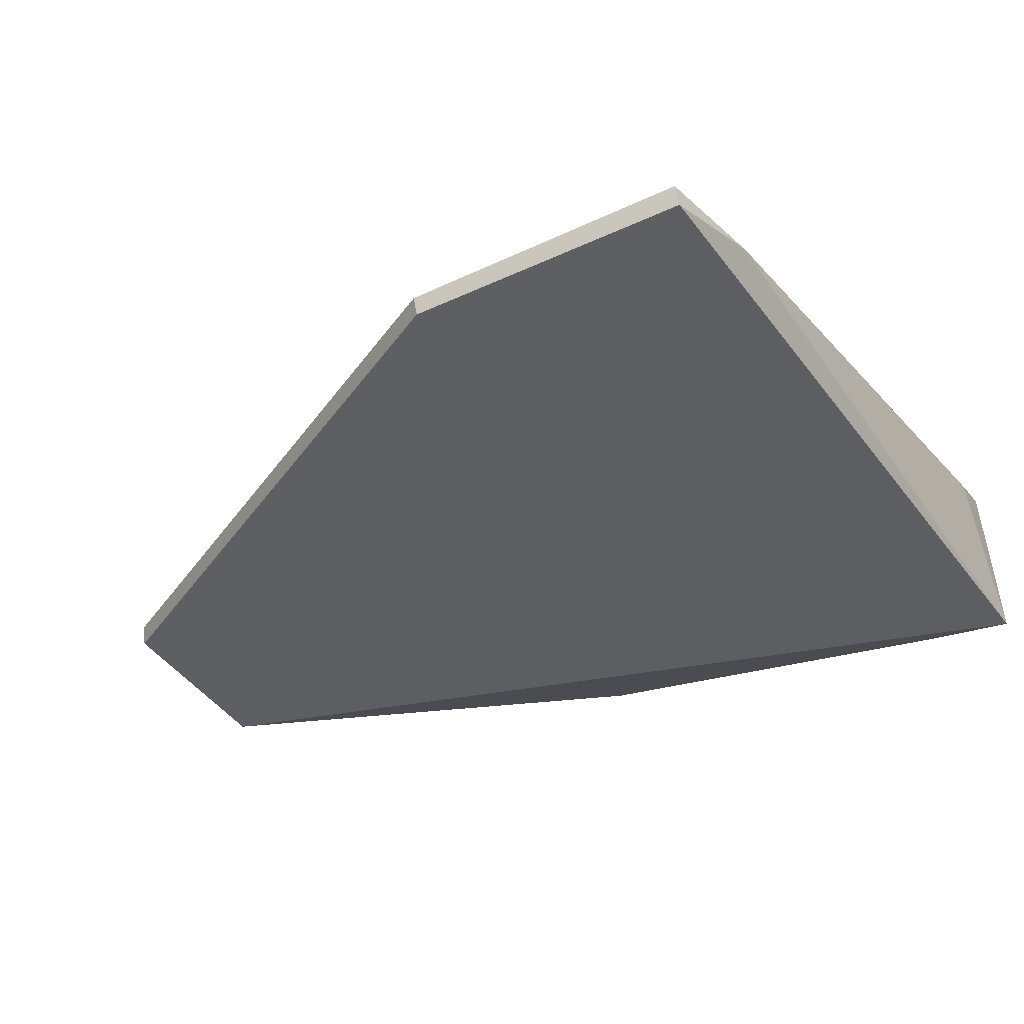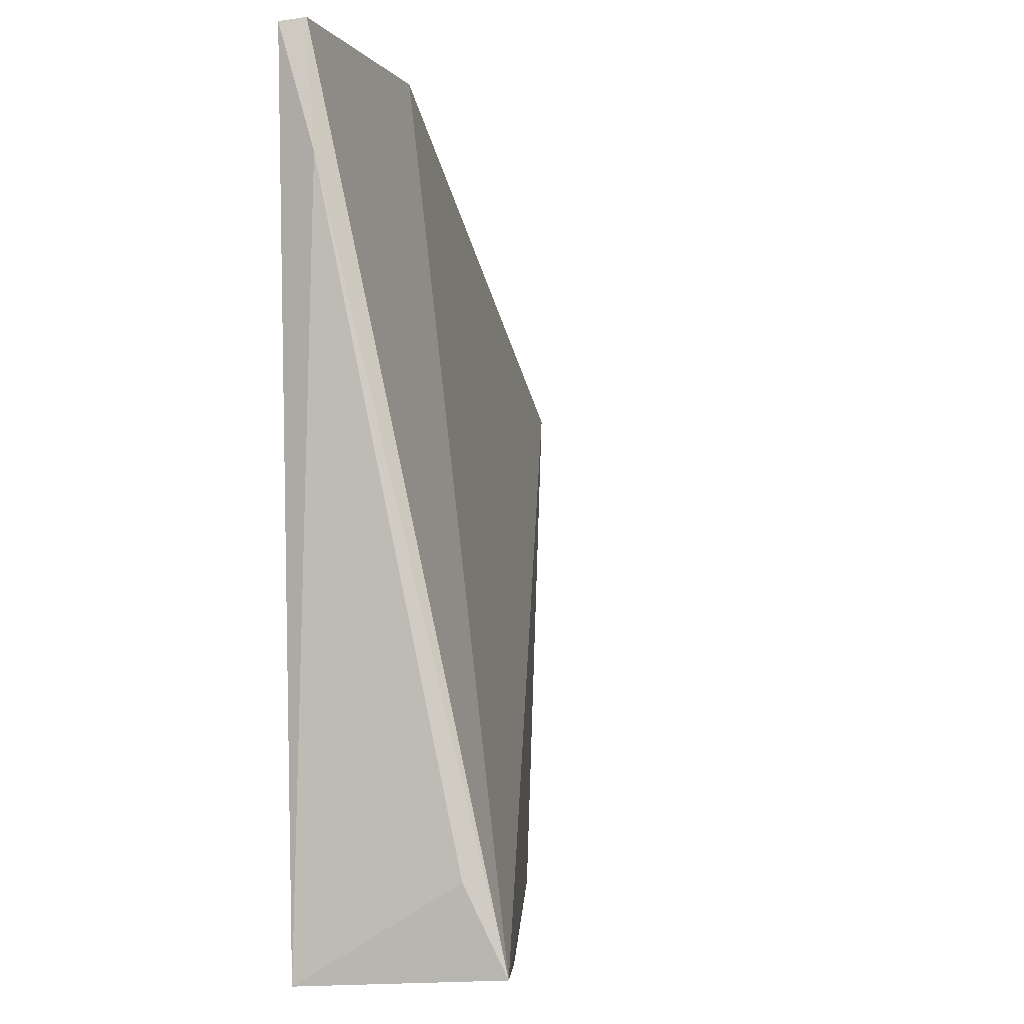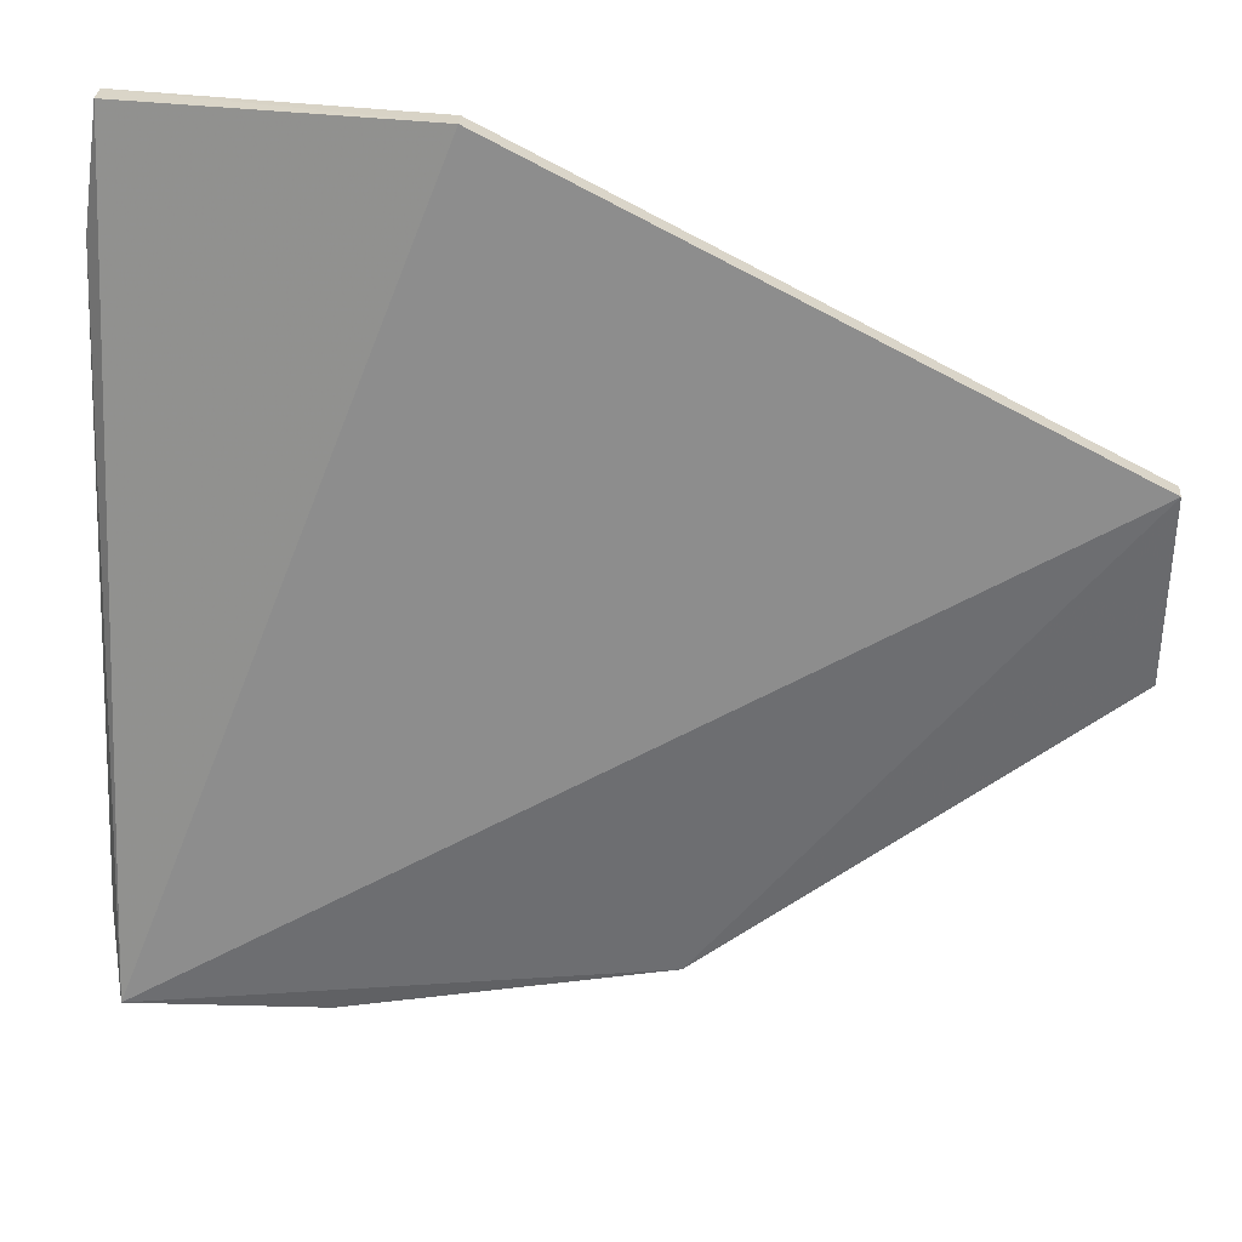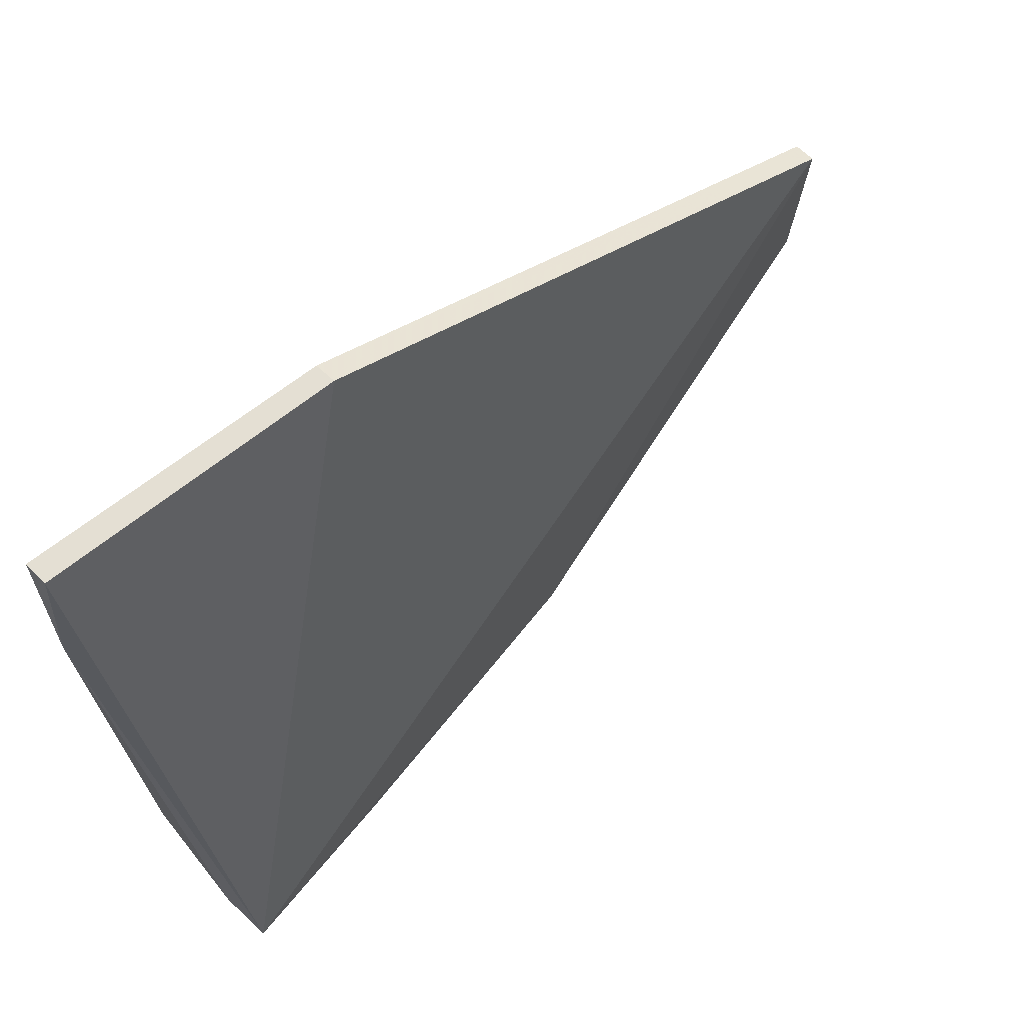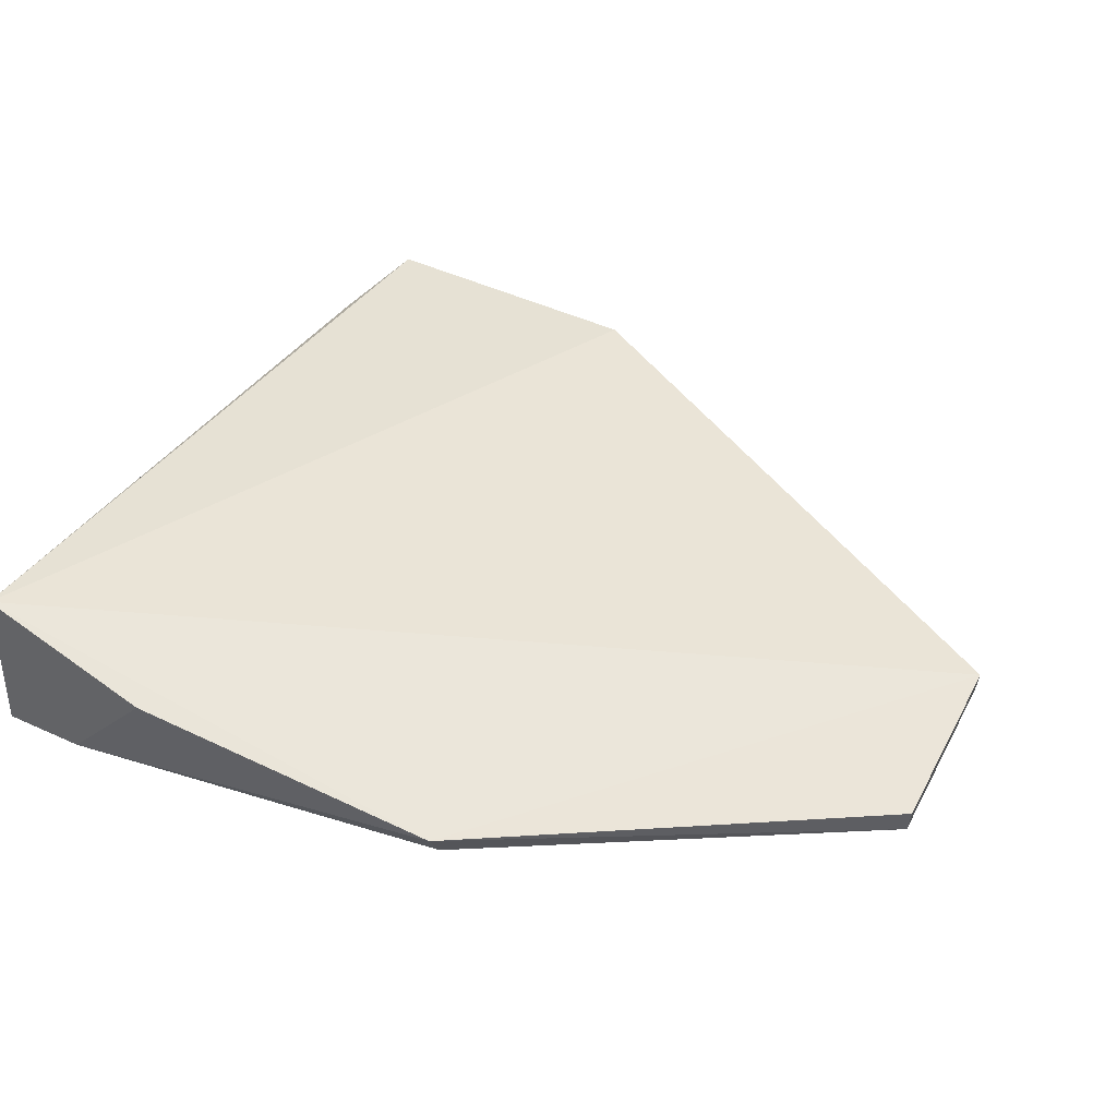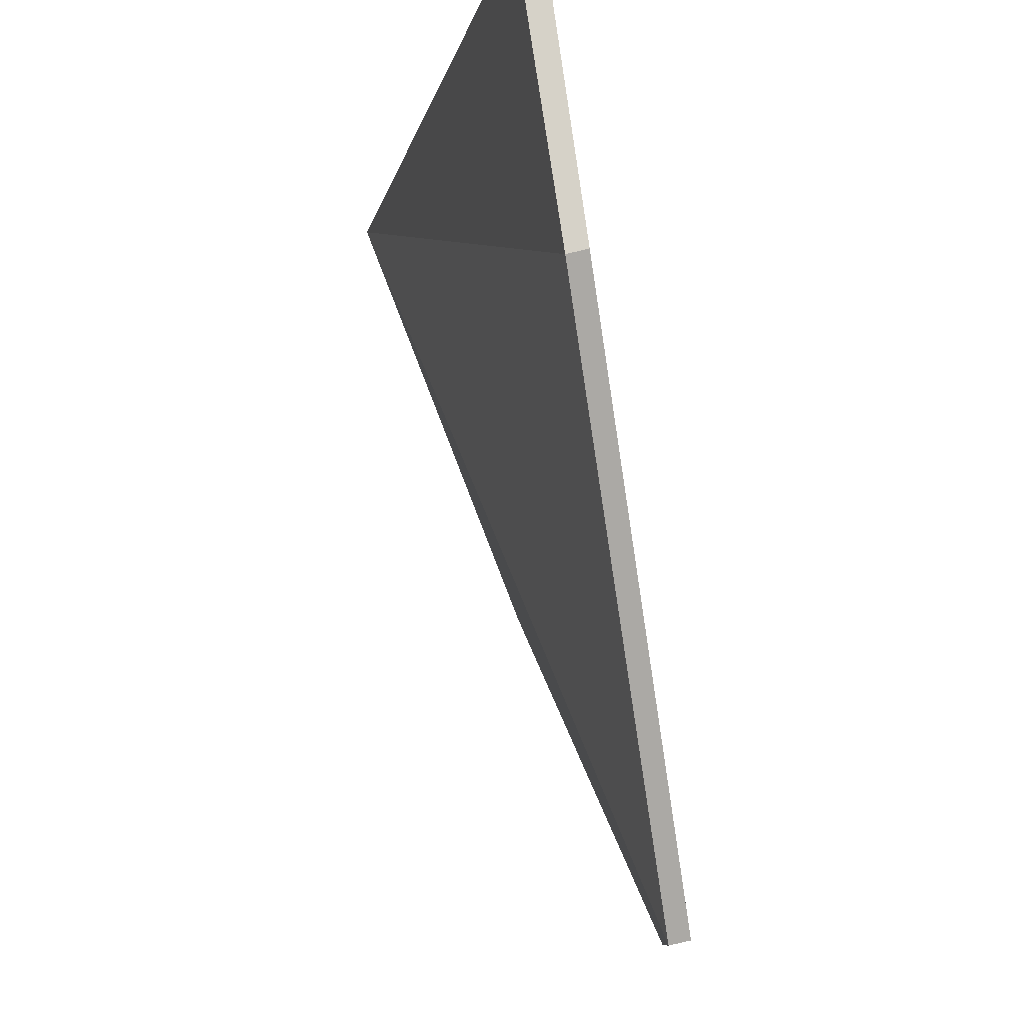
<metadata>
{"format":"obj","ext":"obj","renderer":"f3d","projection":"perspective","resolution":1024,"background":"white","views":[{"elev":-39.3,"azim":-148.5,"up":"+Z"},{"elev":-1.1,"azim":-76.7,"up":"+Y"},{"elev":35.2,"azim":7.7,"up":"+Y"},{"elev":69.9,"azim":-39.2,"up":"+Y"},{"elev":49.8,"azim":27.6,"up":"+Z"},{"elev":79.4,"azim":80.2,"up":"+Y"}]}
</metadata>
<code>
v -0.1594 -0.3875 -0.00923
v -0.09861 -0.3413 -0.02532
v -0.09846 -0.3105 -0.02042
v -0.2348 -0.2651 -0.02147
v -0.2374 -0.3911 -0.02238
v -0.1897 -0.2655 -0.02375
v -0.2364 -0.3893 0.006101
v -0.09845 -0.3408 -0.0215
v -0.1589 -0.3857 -0.01372
v -0.09863 -0.3111 -0.02379
v -0.2351 -0.2655 -0.02527
v -0.2077 -0.3923 1.806e-05
v -0.1893 -0.2651 -0.02039
v -0.2228 -0.3922 -0.01959
v -0.2372 -0.2832 -0.01963
v -0.2379 -0.3769 0.0004108
f 7 1 3
f 8 1 2
f 8 2 3
f 8 3 1
f 9 5 2
f 9 2 1
f 10 6 3
f 10 3 2
f 11 2 5
f 11 10 2
f 11 6 10
f 12 1 7
f 13 4 7
f 13 11 4
f 13 6 11
f 13 7 3
f 13 3 6
f 14 9 1
f 14 5 9
f 14 1 12
f 14 12 7
f 14 7 5
f 15 7 4
f 15 4 11
f 15 11 5
f 16 15 5
f 16 5 7
f 16 7 15

</code>
